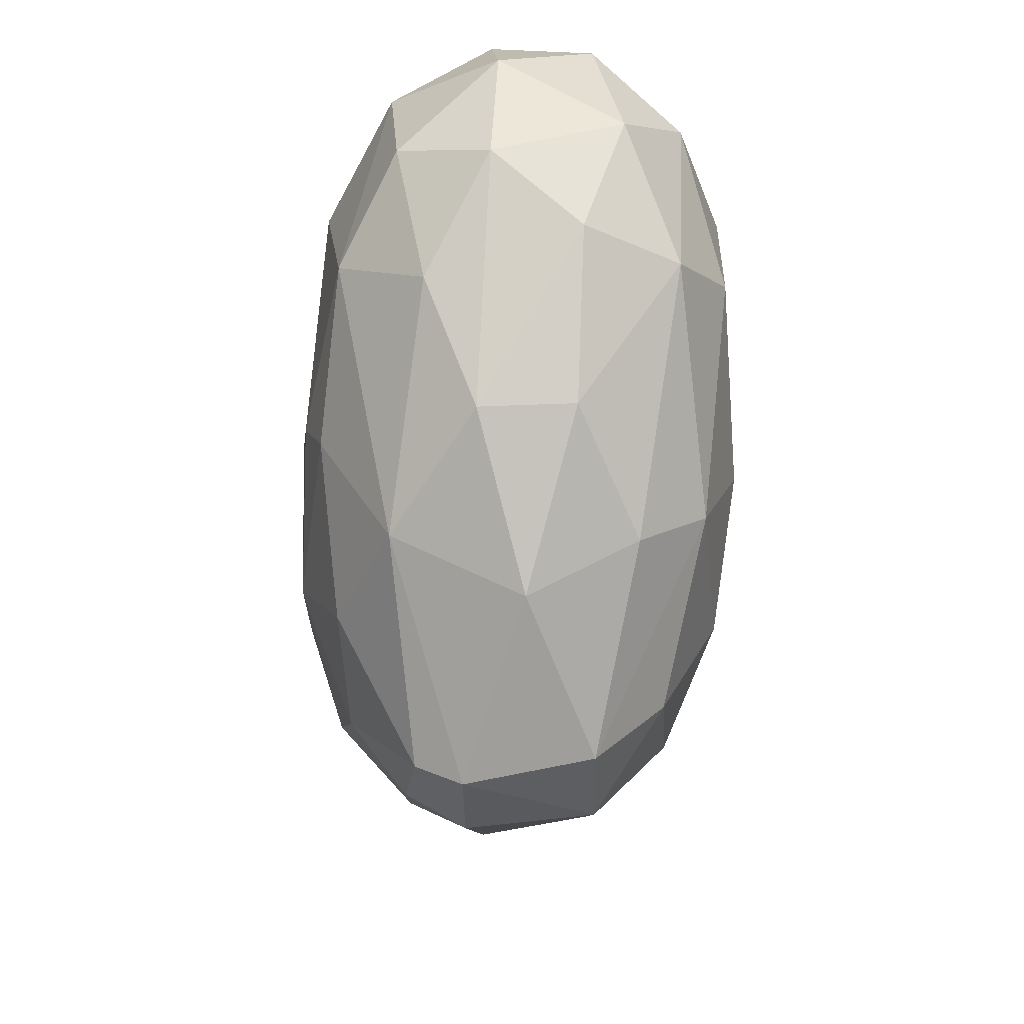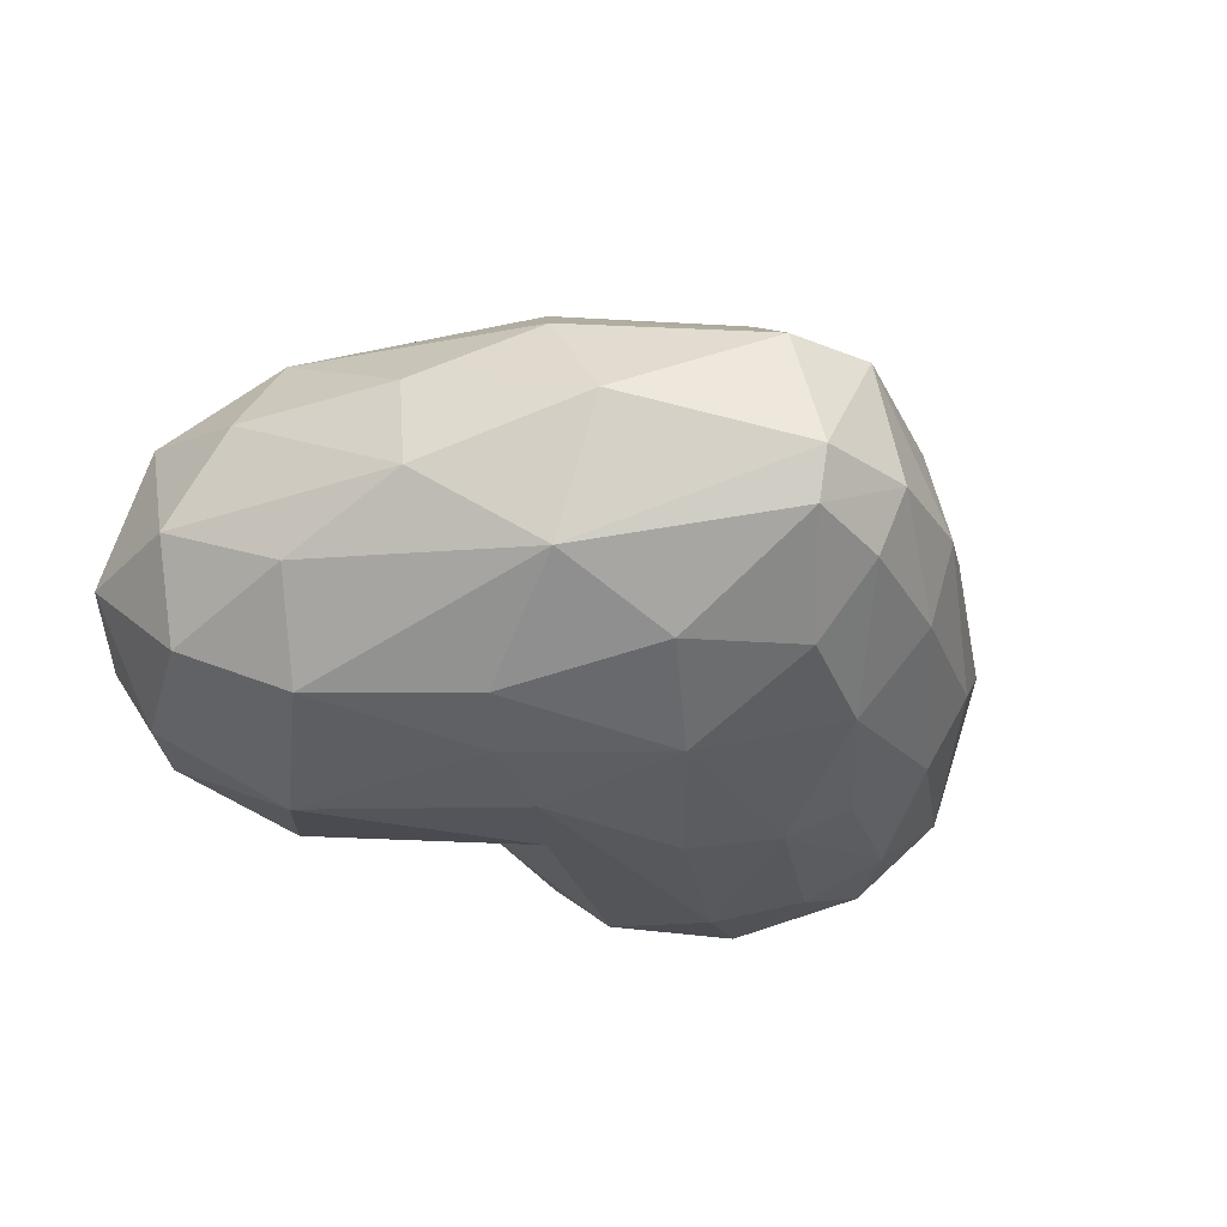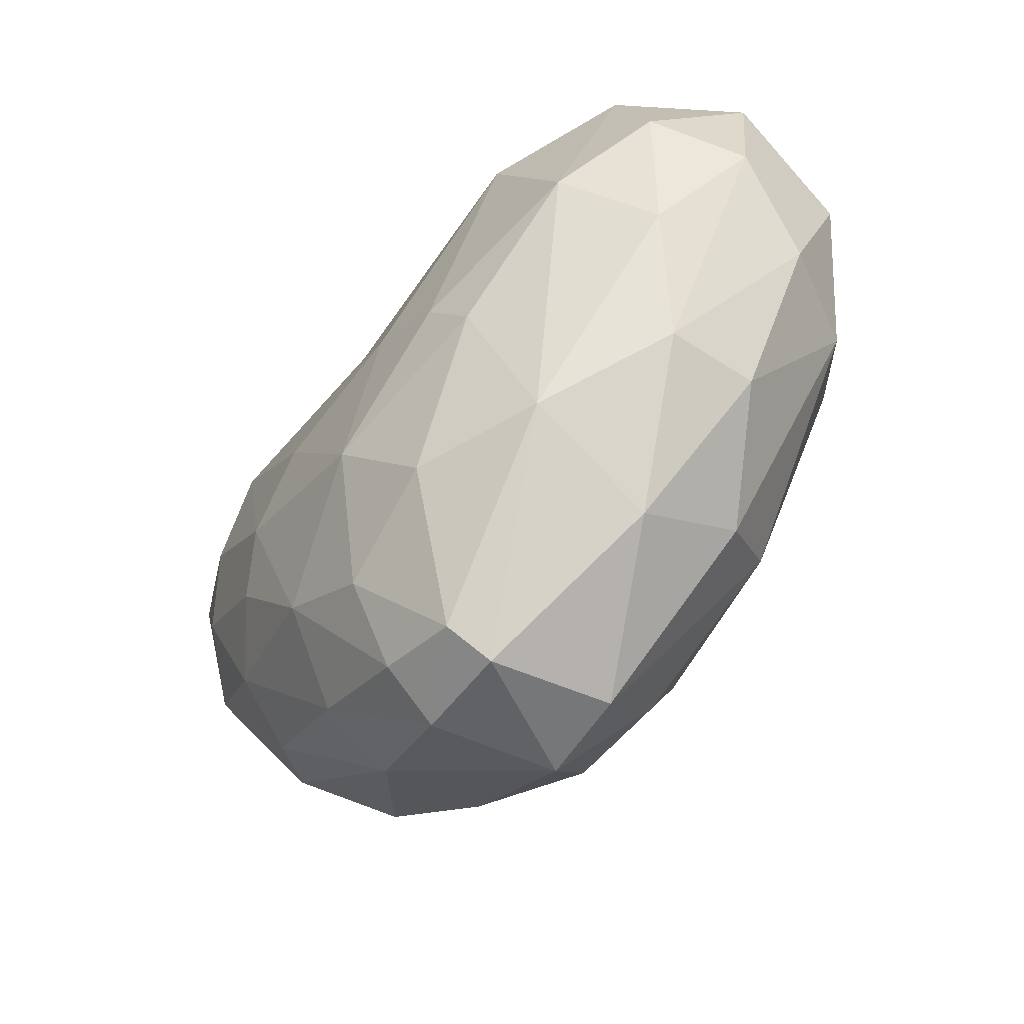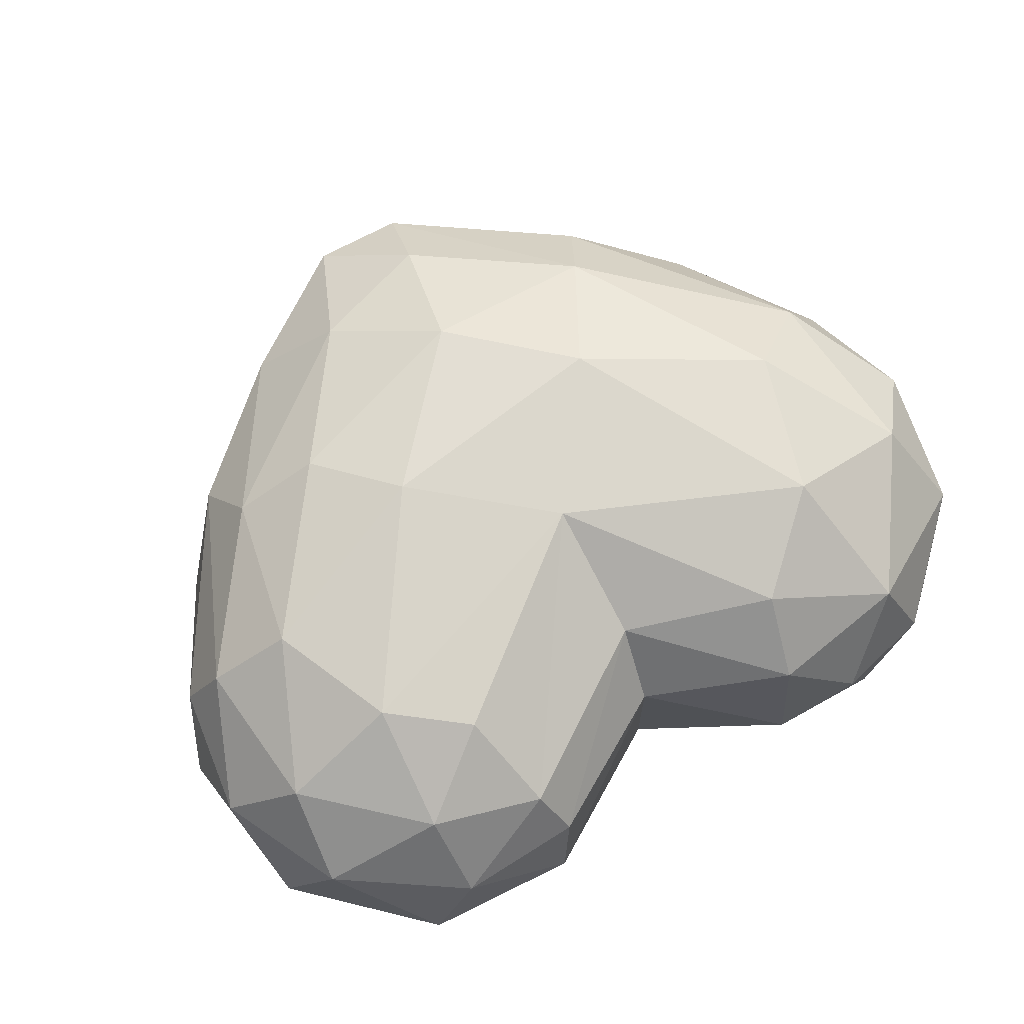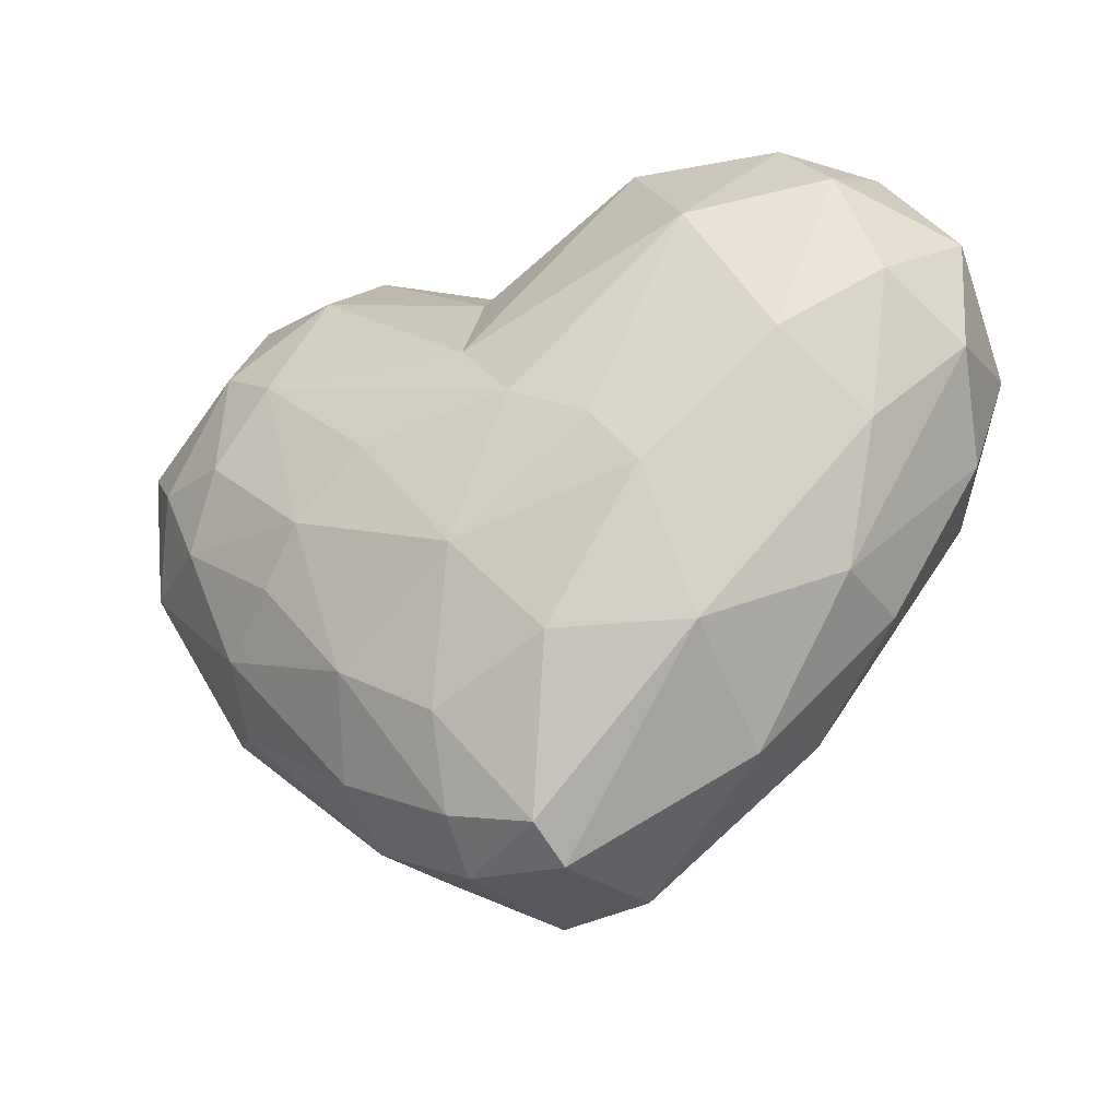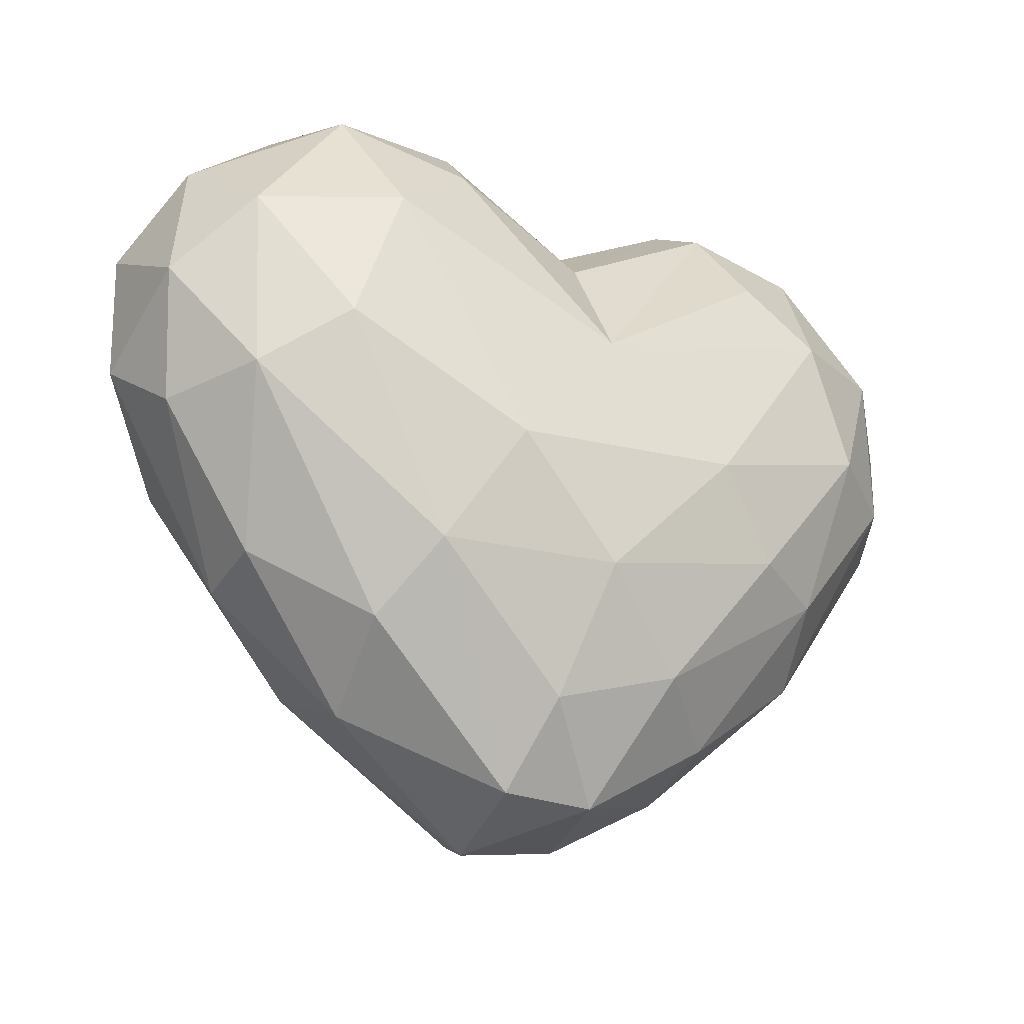
<metadata>
{"format":"obj","ext":"obj","renderer":"f3d","projection":"perspective","resolution":1024,"background":"white","views":[{"elev":-41.8,"azim":-93.0,"up":"+Y"},{"elev":-33.7,"azim":-33.3,"up":"+Z"},{"elev":-60.8,"azim":-127.5,"up":"+Y"},{"elev":70.6,"azim":148.9,"up":"+Z"},{"elev":-36.7,"azim":-151.8,"up":"+Y"},{"elev":-28.5,"azim":-30.0,"up":"+Y"}]}
</metadata>
<code>
g Love
v 14.45 64.2 11.88
v -0.6016 54.79 12.93
v -0.4688 43.5 18.95
v 25.2 25.06 -12.42
v 15.28 11.97 -8.714
v 12.06 18.08 -15.39
v -15.68 21.2 15.89
v -2.877 10.36 13.05
v -0.3179 21.45 18.42
v 26.21 19.89 6.104
v 15.78 9.046 -1.909
v 31.23 24.45 -1.543
v -2.791 1.632 -4.364
v -18.04 15.9 -11.26
v -2.161 3.776 -8.452
v 19.28 48.69 -18.49
v -0.5508 44.61 -18.46
v 15.69 59.66 -15.32
v 25.26 53.62 -16.45
v 24.84 42.21 -17.7
v 33.56 52.31 12.73
v 34.61 38.59 11.64
v 39.44 48.78 6.07
v -27.89 66.67 2.044
v -37.03 57.57 5.209
v -24.61 64.31 11.03
v -25.62 39.81 17.52
v -9.904 31.23 19.72
v -21.5 52.62 18.03
v -7.008 15.88 -15.62
v -16.46 27.6 -17.63
v -5.859 37.33 -19.83
v -21.22 51.51 -18.17
v 14.81 31.77 -19.04
v -0.2687 24.3 -19.26
v -12.9 32.6 -19.29
v -33.56 62.26 -3.654
v -40.13 51.89 -3.332
v 32.58 44.38 -14.23
v 37.73 51.31 -9.681
v 12.94 67.09 6.995
v 14.16 68.6 -1.401
v 0.024 59.94 6.435
v 8.146 36.78 -19.78
v 6.165 3.251 -3.819
v 3.55 3.312 7.323
v 15.05 10.93 7.715
v 27.08 21.36 -6.409
v 36.55 37.57 -8.646
v 40.2 42.25 -0.1793
v -18.91 15.57 9.669
v -17.66 10.14 0.1642
v -4.547 3.455 6.787
v 5.204 5.995 -9.205
v 3.74 12.45 -14.28
v 18.99 27.72 -16.81
v 28.32 35.55 -15.45
v -28.23 37.46 -16.52
v -0.0029 60.12 -6.33
v -12.11 67.76 -3.146
v -28.59 21.82 3.88
v -28.15 21.42 -4.438
v -39.52 40.43 -3.903
v -36.91 34.42 4.003
v 27.67 67.34 -2.118
v 34.49 59.83 7.086
v 38.43 56.32 -4.011
v 8.181 14.1 14.37
v 17.1 26.33 17.25
v 11.09 33.75 19.75
v 27.68 39.96 16.84
v 23.33 51.03 17.77
v -13.68 59.7 14.78
v -12.43 65.82 9.143
v -38.94 45.34 7.554
v -33.4 51.43 13.28
v -14.5 63.4 -13.19
v -32.57 55.13 -12.6
v 23.73 67.18 6.287
v 13.86 66.43 -9.063
v 0.383 54.4 -13.35
v 25.58 63.76 -10.82
v -32.26 35.22 12.62
v -22.75 67.68 -6.15
v -27.42 62.04 -11.23
v -18.77 68.79 3.213
v 24.44 25.39 12.97
v 37.61 36.9 5.103
v -32.86 31.68 -9.141
v -36 44.07 -11.84
v 24.12 61.4 12.87
v 16.64 56.15 16.97
f 1 2 3
f 4 5 6
f 7 8 9
f 10 11 12
f 13 14 15
f 16 17 18
f 19 20 16
f 21 22 23
f 24 25 26
f 27 28 29
f 30 14 31
f 32 33 17
f 20 34 16
f 35 36 32
f 32 36 33
f 37 38 25
f 39 19 40
f 41 42 43
f 16 44 32
f 16 32 17
f 15 45 13
f 46 11 47
f 11 48 12
f 49 40 50
f 51 52 53
f 13 45 46
f 54 15 55
f 30 31 35
f 48 49 12
f 4 56 57
f 55 15 30
f 15 14 30
f 57 56 34
f 55 30 35
f 11 5 48
f 46 45 11
f 49 4 57
f 40 49 39
f 6 35 34
f 35 32 44
f 39 49 57
f 39 20 19
f 48 5 4
f 48 4 49
f 35 6 55
f 6 54 55
f 11 45 5
f 45 15 54
f 39 57 20
f 20 57 34
f 36 58 33
f 31 14 58
f 35 31 36
f 31 58 36
f 5 54 6
f 54 5 45
f 34 44 16
f 34 35 44
f 4 6 56
f 6 34 56
f 42 59 43
f 60 43 59
f 61 62 52
f 63 62 64
f 65 66 67
f 67 66 23
f 68 69 9
f 70 71 72
f 2 73 3
f 43 60 74
f 63 64 75
f 76 27 29
f 17 33 77
f 37 78 38
f 72 71 21
f 79 66 65
f 80 18 81
f 82 65 67
f 52 51 61
f 64 83 75
f 84 77 85
f 60 84 86
f 68 47 87
f 22 10 88
f 29 26 76
f 2 74 73
f 89 63 90
f 38 78 90
f 21 91 72
f 1 3 92
f 28 3 29
f 3 70 72
f 42 79 65
f 65 82 80
f 81 59 80
f 77 59 81
f 7 28 27
f 61 51 83
f 12 88 10
f 12 49 50
f 59 77 60
f 77 84 60
f 52 14 13
f 52 13 53
f 33 58 78
f 33 85 77
f 76 26 25
f 38 75 25
f 63 75 38
f 38 90 63
f 86 24 26
f 74 26 73
f 53 8 7
f 46 47 68
f 52 62 14
f 58 14 89
f 76 75 83
f 25 75 76
f 29 3 73
f 73 26 29
f 53 7 51
f 83 51 7
f 92 91 1
f 42 41 79
f 66 21 23
f 66 91 21
f 37 84 85
f 84 24 86
f 69 71 70
f 87 10 22
f 83 7 27
f 76 83 27
f 58 89 90
f 58 90 78
f 18 19 16
f 18 80 82
f 19 18 82
f 82 40 19
f 53 46 8
f 53 13 46
f 43 2 41
f 43 74 2
f 71 22 21
f 87 22 71
f 17 77 81
f 17 81 18
f 9 69 70
f 28 70 3
f 88 23 22
f 50 67 23
f 40 67 50
f 82 67 40
f 46 68 8
f 9 8 68
f 74 60 86
f 86 26 74
f 64 61 83
f 62 61 64
f 42 80 59
f 65 80 42
f 9 70 28
f 7 9 28
f 91 66 79
f 79 1 91
f 24 84 37
f 24 37 25
f 89 14 62
f 89 62 63
f 72 92 3
f 72 91 92
f 88 50 23
f 12 50 88
f 33 78 85
f 37 85 78
f 68 87 69
f 69 87 71
f 47 10 87
f 47 11 10
f 41 2 1
f 79 41 1

</code>
